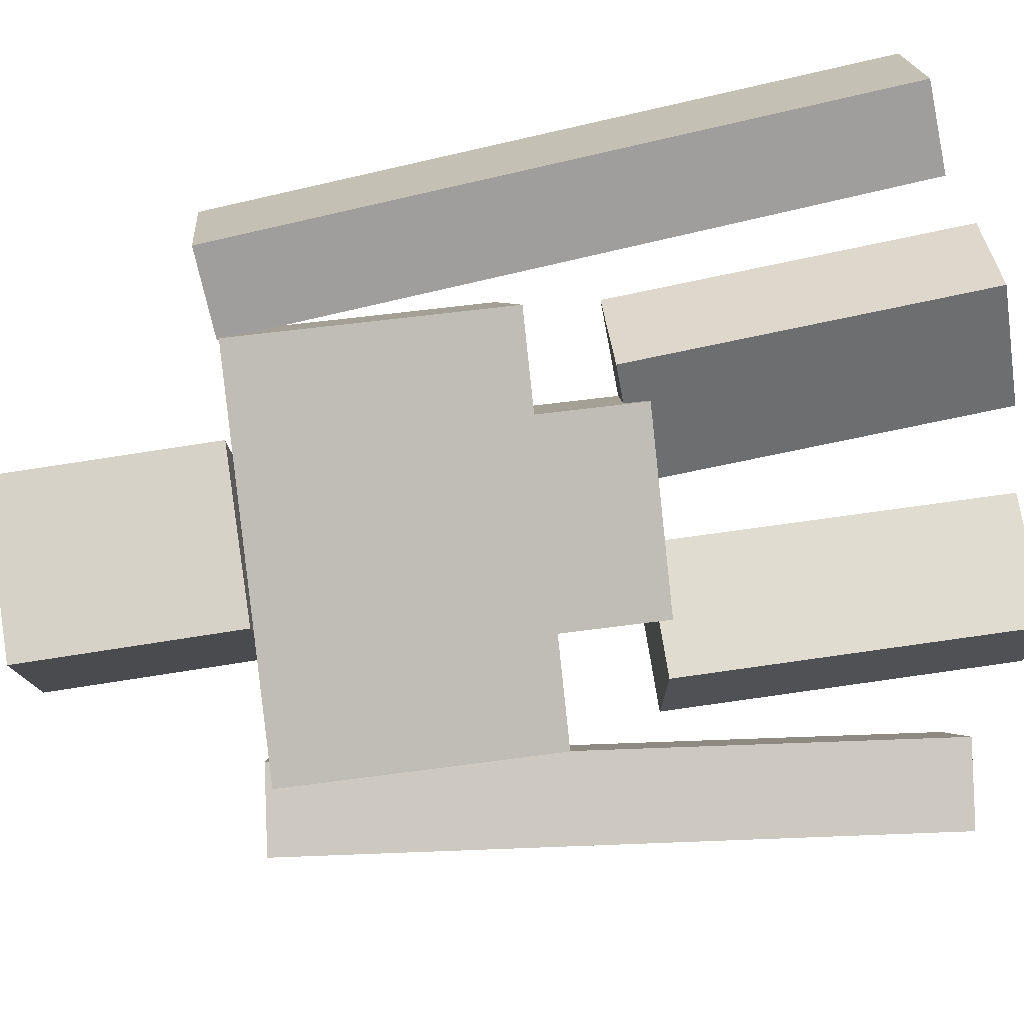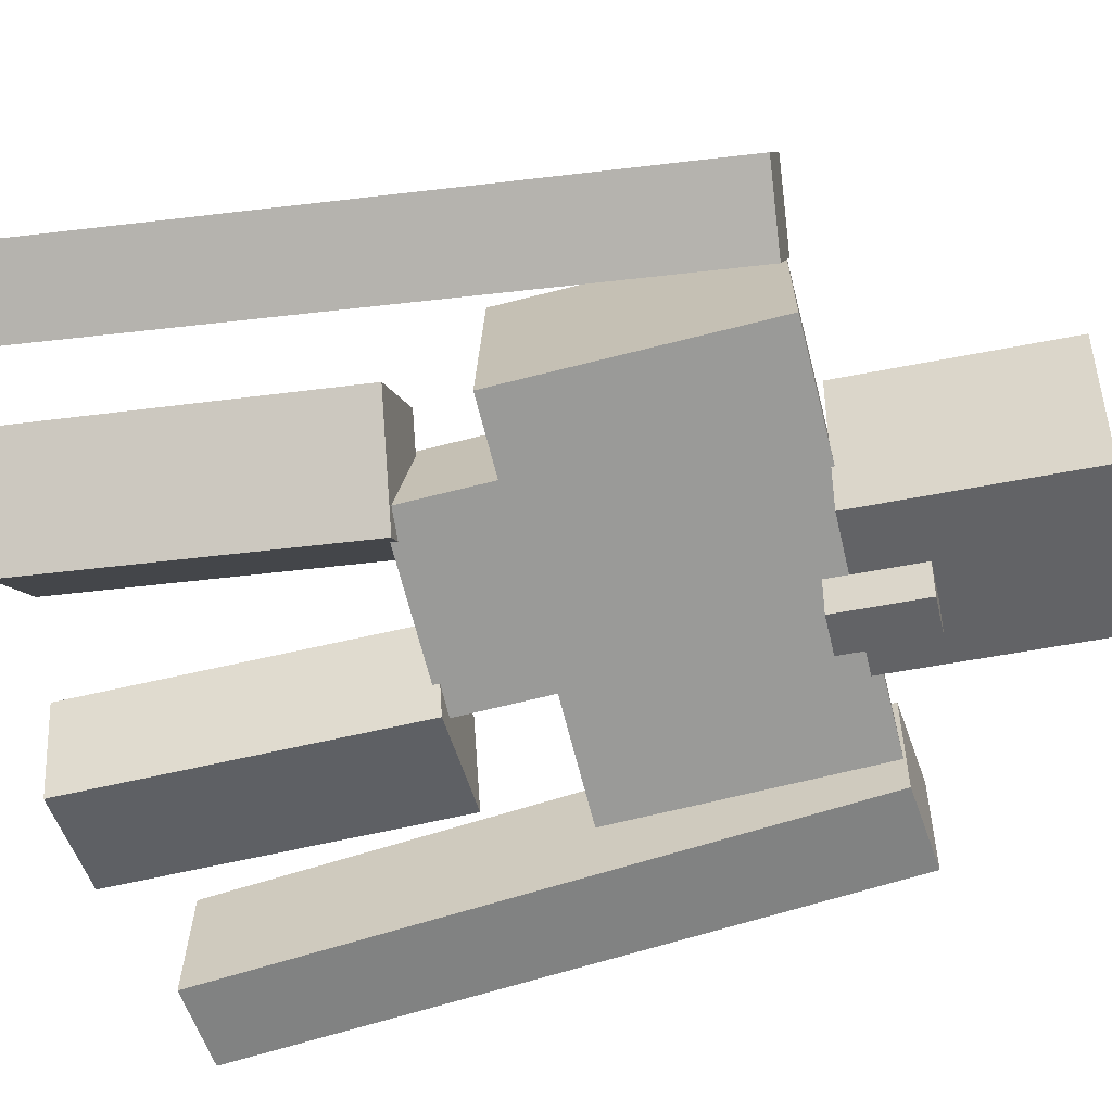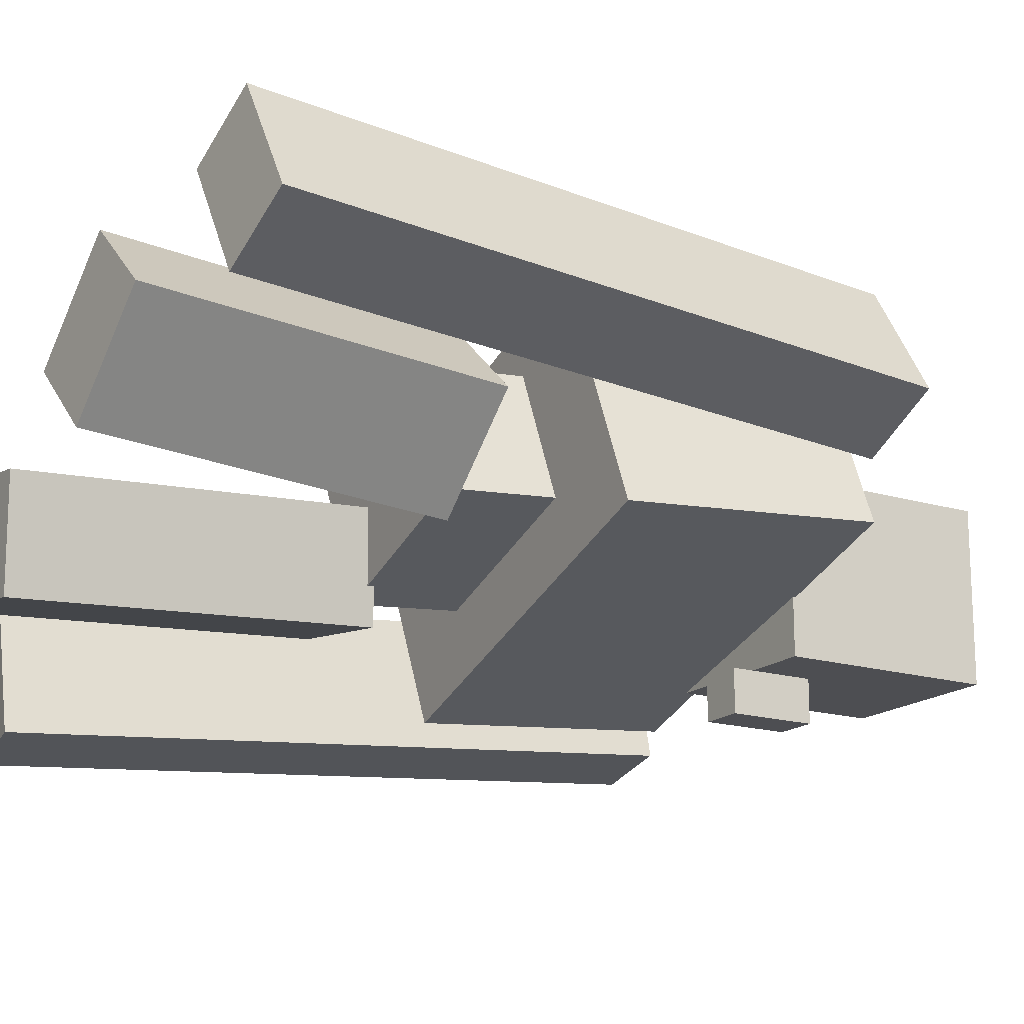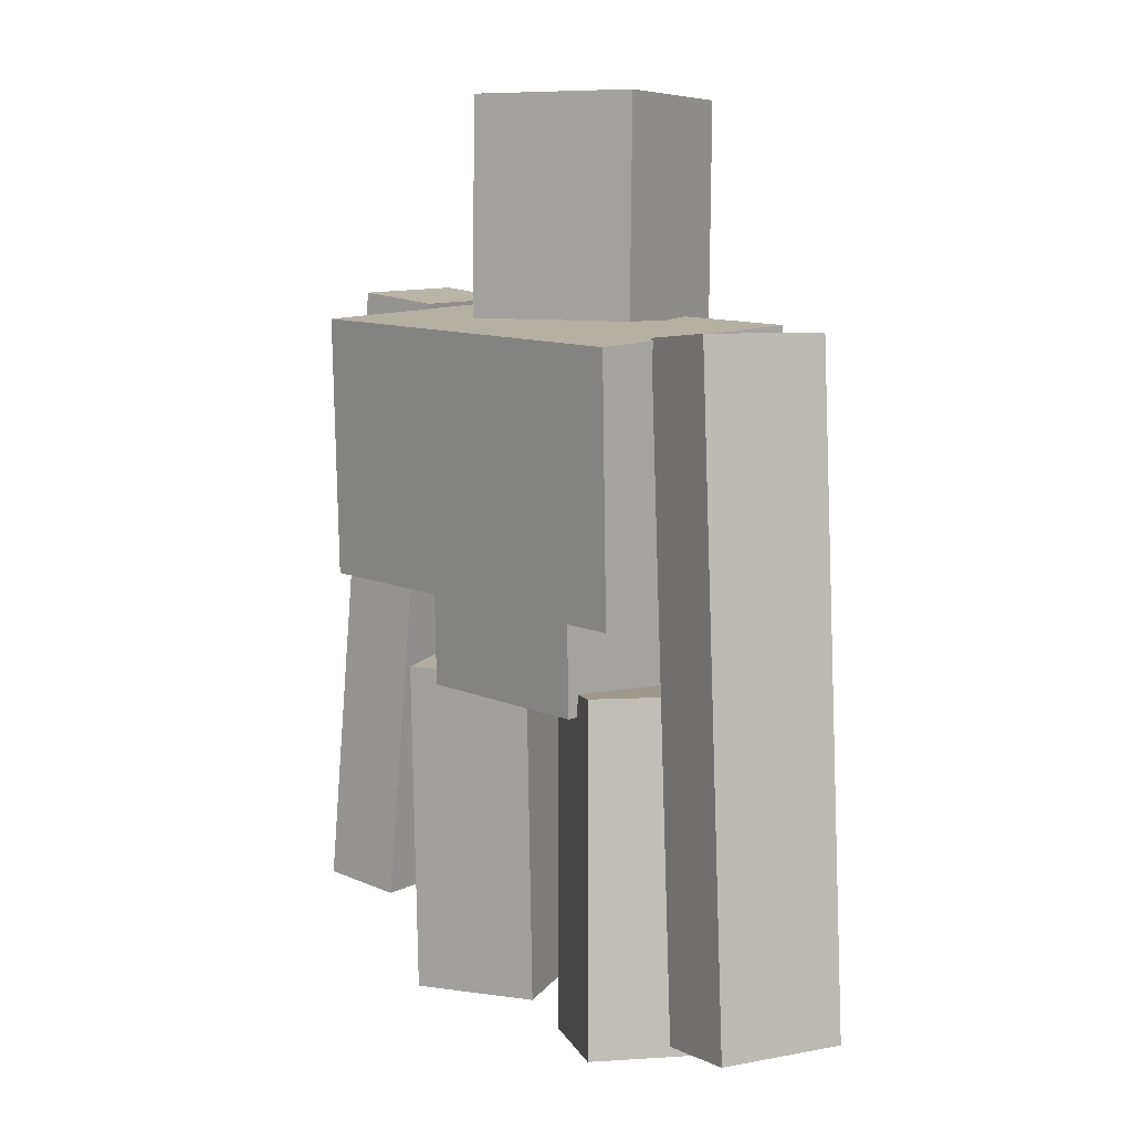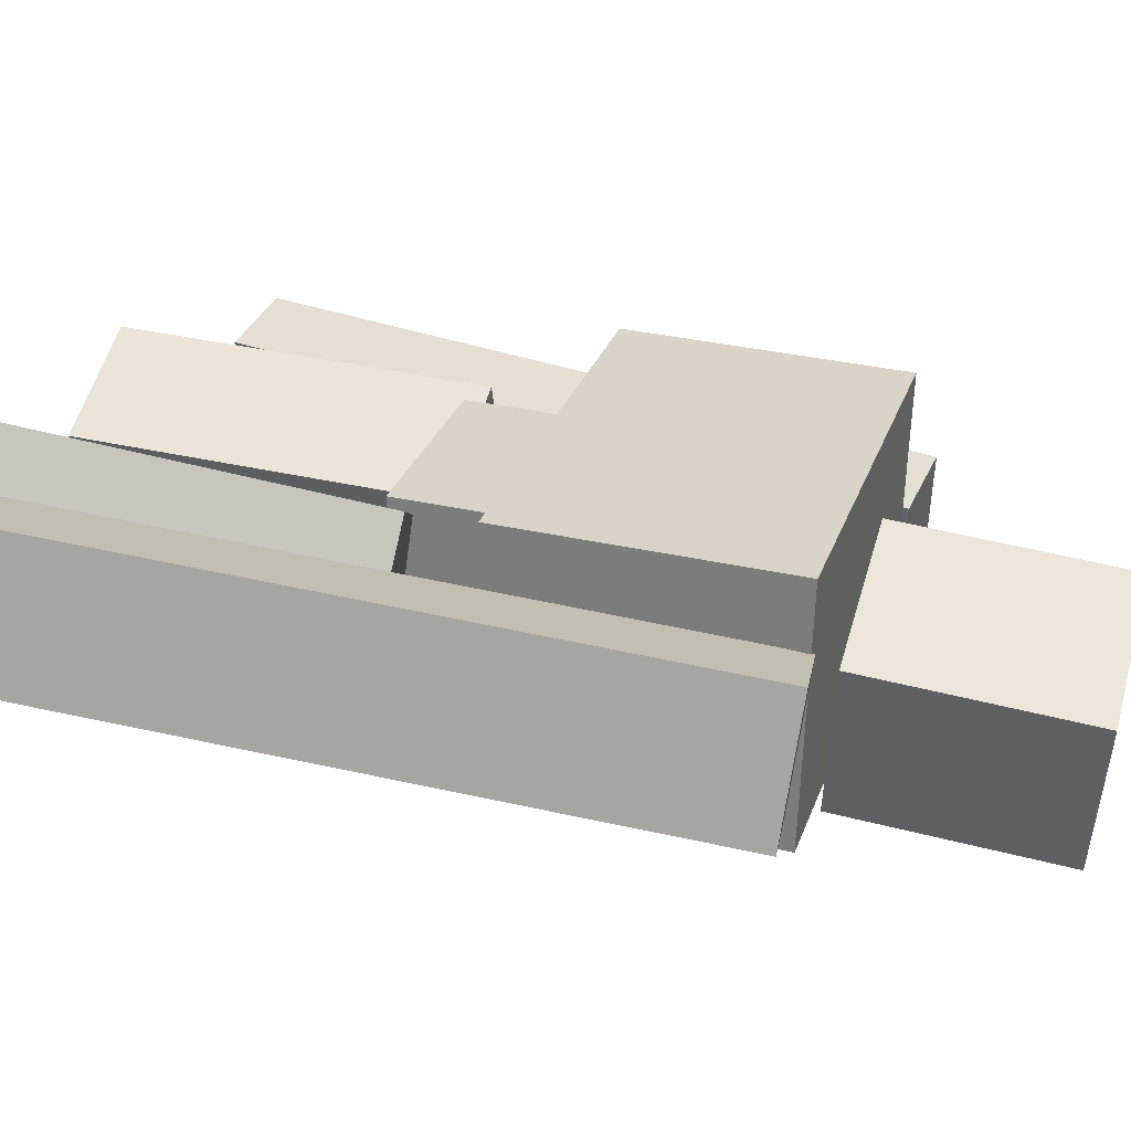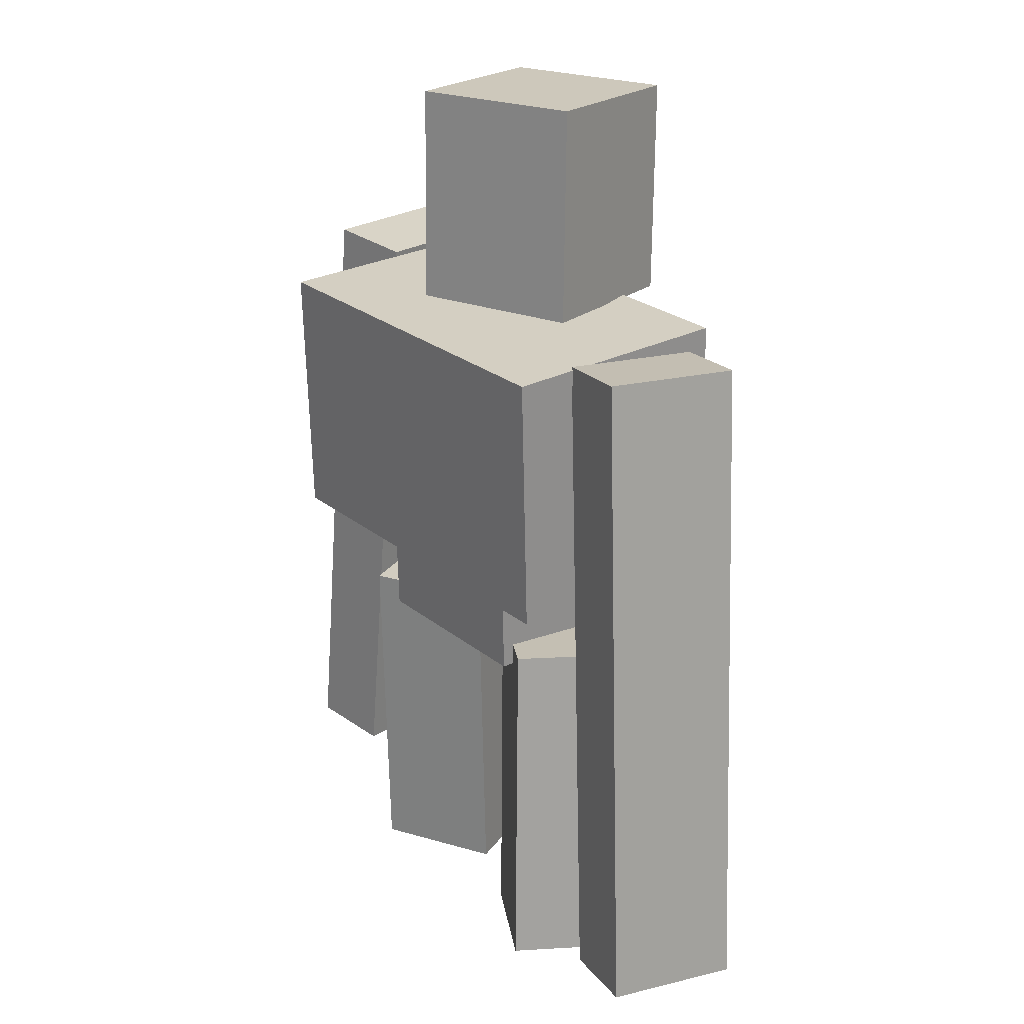
<metadata>
{"format":"obj","ext":"obj","renderer":"f3d","projection":"perspective","resolution":1024,"background":"white","views":[{"elev":76.7,"azim":81.2,"up":"+Y"},{"elev":-50.0,"azim":-77.0,"up":"+Y"},{"elev":-15.6,"azim":-121.4,"up":"+Y"},{"elev":8.0,"azim":-152.3,"up":"+Z"},{"elev":47.3,"azim":-74.6,"up":"+Y"},{"elev":22.3,"azim":-146.9,"up":"+Z"}]}
</metadata>
<code>
g SK_IronGolem.mo
v 0.139 -0.3767 2.651
v -0.359 -0.3571 2.025
v -0.3608 -0.3658 2.65
v 0.1408 -0.3681 2.026
v -0.3499 0.1341 2.657
v -0.3481 0.1427 2.032
v 0.1518 0.1318 2.033
v 0.15 0.1231 2.658
v 0.139 -0.3767 2.651
v 0.15 0.1231 2.658
v 0.1408 -0.3681 2.026
v 0.1518 0.1318 2.033
v 0.1408 -0.3681 2.026
v -0.3481 0.1427 2.032
v -0.359 -0.3571 2.025
v 0.1518 0.1318 2.033
v -0.359 -0.3571 2.025
v -0.3481 0.1427 2.032
v -0.3499 0.1341 2.657
v -0.3608 -0.3658 2.65
v 0.139 -0.3767 2.651
v -0.3608 -0.3658 2.65
v 0.15 0.1231 2.658
v -0.3499 0.1341 2.657
v -0.1749 -0.4888 2.211
v -0.04988 -0.4915 2.211
v -0.1741 -0.4853 1.961
v -0.04916 -0.4881 1.961
v -0.1714 -0.3604 1.963
v -0.04643 -0.3631 1.963
v -0.1721 -0.3638 2.213
v -0.04715 -0.3666 2.213
v -0.04643 -0.3631 1.963
v -0.04916 -0.4881 1.961
v -0.04988 -0.4915 2.211
v -0.04715 -0.3666 2.213
v -0.04916 -0.4881 1.961
v -0.1714 -0.3604 1.963
v -0.1741 -0.4853 1.961
v -0.04643 -0.3631 1.963
v -0.1749 -0.4888 2.211
v -0.1741 -0.4853 1.961
v -0.1714 -0.3604 1.963
v -0.1721 -0.3638 2.213
v -0.04988 -0.4915 2.211
v -0.1749 -0.4888 2.211
v -0.04715 -0.3666 2.213
v -0.1721 -0.3638 2.213
v 0.3869 -0.5031 2.07
v 0.6309 -0.5487 2.099
v 0.5954 -0.5851 0.2081
v 0.8394 -0.6307 0.2375
v 0.6653 -0.2167 0.1997
v 0.9093 -0.2624 0.2291
v 0.4568 -0.1348 2.061
v 0.7008 -0.1804 2.091
v 0.9093 -0.2624 0.2291
v 0.8394 -0.6307 0.2375
v 0.7008 -0.1804 2.091
v 0.6309 -0.5487 2.099
v 0.8394 -0.6307 0.2375
v 0.6653 -0.2167 0.1997
v 0.5954 -0.5851 0.2081
v 0.9093 -0.2624 0.2291
v 0.5954 -0.5851 0.2081
v 0.6653 -0.2167 0.1997
v 0.4568 -0.1348 2.061
v 0.3869 -0.5031 2.07
v 0.6309 -0.5487 2.099
v 0.3869 -0.5031 2.07
v 0.7008 -0.1804 2.091
v 0.4568 -0.1348 2.061
v -0.9493 0.2181 2.017
v -0.7399 0.08306 1.996
v -1.065 0.3212 0.148
v -0.8553 0.1861 0.1276
v -0.8612 0.6361 0.1528
v -0.6518 0.5011 0.1324
v -0.7458 0.533 2.021
v -0.5364 0.398 2.001
v -0.6518 0.5011 0.1324
v -0.8553 0.1861 0.1276
v -0.7399 0.08306 1.996
v -0.5364 0.398 2.001
v -0.6518 0.5011 0.1324
v -0.8612 0.6361 0.1528
v -0.8553 0.1861 0.1276
v -1.065 0.3212 0.148
v -1.065 0.3212 0.148
v -0.8612 0.6361 0.1528
v -0.9493 0.2181 2.017
v -0.7458 0.533 2.021
v -0.5364 0.398 2.001
v -0.9493 0.2181 2.017
v -0.7458 0.533 2.021
v -0.7399 0.08306 1.996
v 0.1631 -0.219 1.294
v -0.3629 -0.05646 0.9614
v -0.3684 -0.03623 1.273
v 0.1686 -0.2393 0.9826
v 0.2911 0.1145 0.9618
v -0.2459 0.3176 1.252
v -0.2404 0.2973 0.9406
v 0.2856 0.1348 1.274
v 0.1631 -0.219 1.294
v 0.2856 0.1348 1.274
v 0.1686 -0.2393 0.9826
v 0.2911 0.1145 0.9618
v 0.1686 -0.2393 0.9826
v -0.2404 0.2973 0.9406
v -0.3629 -0.05646 0.9614
v 0.2911 0.1145 0.9618
v -0.3629 -0.05646 0.9614
v -0.2404 0.2973 0.9406
v -0.2459 0.3176 1.252
v -0.3684 -0.03623 1.273
v 0.1631 -0.219 1.294
v -0.3684 -0.03623 1.273
v 0.2856 0.1348 1.274
v -0.2459 0.3176 1.252
v 0.3545 -0.4388 2.064
v -0.6954 -0.1217 1.273
v -0.7086 -0.07317 2.021
v 0.3676 -0.4874 1.315
v -0.4708 0.5269 1.235
v 0.5923 0.1613 1.277
v -0.484 0.5755 1.983
v 0.5791 0.2099 2.026
v 0.3545 -0.4388 2.064
v 0.5791 0.2099 2.026
v 0.5923 0.1613 1.277
v 0.3676 -0.4874 1.315
v 0.3676 -0.4874 1.315
v -0.4708 0.5269 1.235
v -0.6954 -0.1217 1.273
v 0.5923 0.1613 1.277
v -0.7086 -0.07317 2.021
v -0.6954 -0.1217 1.273
v -0.4708 0.5269 1.235
v -0.484 0.5755 1.983
v 0.3545 -0.4388 2.064
v -0.7086 -0.07317 2.021
v 0.5791 0.2099 2.026
v -0.484 0.5755 1.983
v 0.09099 -0.3141 1.003
v 0.4636 -0.2723 1.004
v 0.09771 -0.3585 0.004173
v 0.4704 -0.3167 0.004822
v 0.06293 -0.04829 -0.009857
v 0.4356 -0.006493 -0.009208
v 0.05621 -0.003871 0.9891
v 0.4289 0.03793 0.9898
v 0.4356 -0.006493 -0.009208
v 0.4704 -0.3167 0.004822
v 0.4636 -0.2723 1.004
v 0.4289 0.03793 0.9898
v 0.4704 -0.3167 0.004822
v 0.06293 -0.04829 -0.009857
v 0.09771 -0.3585 0.004173
v 0.4356 -0.006493 -0.009208
v 0.09099 -0.3141 1.003
v 0.09771 -0.3585 0.004173
v 0.06293 -0.04829 -0.009857
v 0.05621 -0.003871 0.9891
v 0.4636 -0.2723 1.004
v 0.09099 -0.3141 1.003
v 0.4289 0.03793 0.9898
v 0.05621 -0.003871 0.9891
v -0.5697 0.1564 1.011
v -0.3273 -0.1282 0.9827
v -0.6062 0.2251 0.01425
v -0.3638 -0.05959 -0.01423
v -0.3681 0.4274 0.01945
v -0.1256 0.1427 -0.009034
v -0.3315 0.3587 1.016
v -0.08911 0.07405 0.9879
v -0.1256 0.1427 -0.009034
v -0.3638 -0.05959 -0.01423
v -0.3273 -0.1282 0.9827
v -0.08911 0.07405 0.9879
v -0.1256 0.1427 -0.009034
v -0.3681 0.4274 0.01945
v -0.3638 -0.05959 -0.01423
v -0.6062 0.2251 0.01425
v -0.6062 0.2251 0.01425
v -0.3681 0.4274 0.01945
v -0.5697 0.1564 1.011
v -0.3315 0.3587 1.016
v -0.08911 0.07405 0.9879
v -0.5697 0.1564 1.011
v -0.3315 0.3587 1.016
v -0.3273 -0.1282 0.9827
g SK_IronGolem.mo_0
f 3 2 1
f 2 4 1
f 7 6 5
f 5 8 7
f 11 10 9
f 12 10 11
f 15 14 13
f 14 16 13
f 19 18 17
f 17 20 19
f 23 22 21
f 23 24 22
f 27 26 25
f 27 28 26
f 31 30 29
f 31 32 30
f 35 34 33
f 33 36 35
f 39 38 37
f 38 40 37
f 43 42 41
f 41 44 43
f 47 46 45
f 47 48 46
f 51 50 49
f 51 52 50
f 55 54 53
f 55 56 54
f 59 58 57
f 58 59 60
f 63 62 61
f 62 64 61
f 67 66 65
f 65 68 67
f 71 70 69
f 71 72 70
f 75 74 73
f 75 76 74
f 79 78 77
f 79 80 78
f 83 82 81
f 81 84 83
f 87 86 85
f 87 88 86
f 91 90 89
f 90 91 92
f 95 94 93
f 94 96 93
f 99 98 97
f 98 100 97
f 103 102 101
f 102 104 101
f 107 106 105
f 108 106 107
f 111 110 109
f 110 112 109
f 115 114 113
f 113 116 115
f 119 118 117
f 119 120 118
f 123 122 121
f 122 124 121
f 127 126 125
f 127 128 126
f 131 130 129
f 129 132 131
f 135 134 133
f 134 136 133
f 139 138 137
f 137 140 139
f 143 142 141
f 143 144 142
f 147 146 145
f 147 148 146
f 151 150 149
f 151 152 150
f 155 154 153
f 153 156 155
f 159 158 157
f 158 160 157
f 163 162 161
f 161 164 163
f 167 166 165
f 167 168 166
f 171 170 169
f 171 172 170
f 175 174 173
f 175 176 174
f 179 178 177
f 177 180 179
f 183 182 181
f 183 184 182
f 187 186 185
f 186 187 188
f 191 190 189
f 190 192 189

</code>
